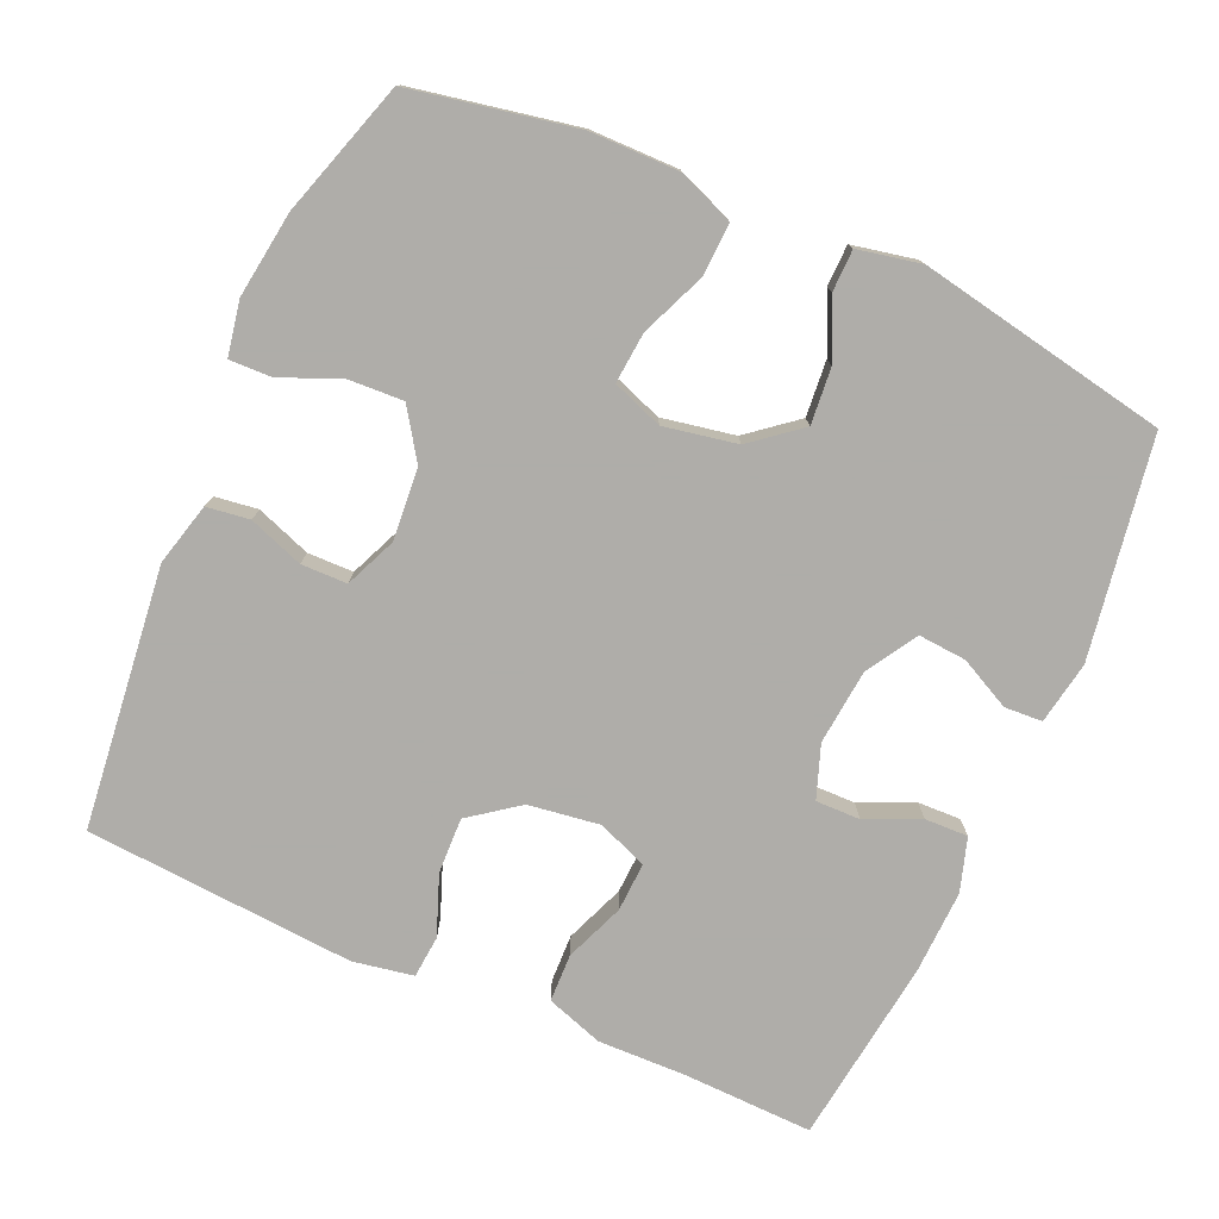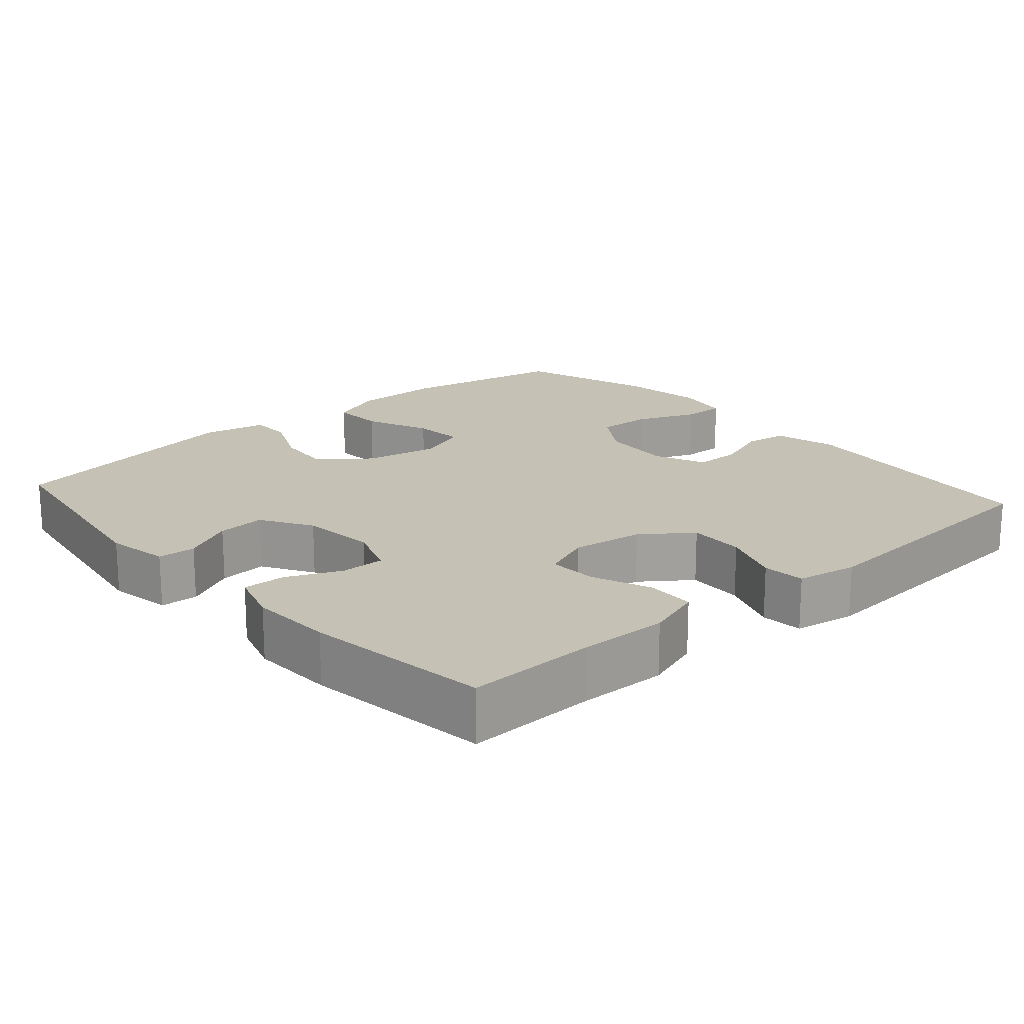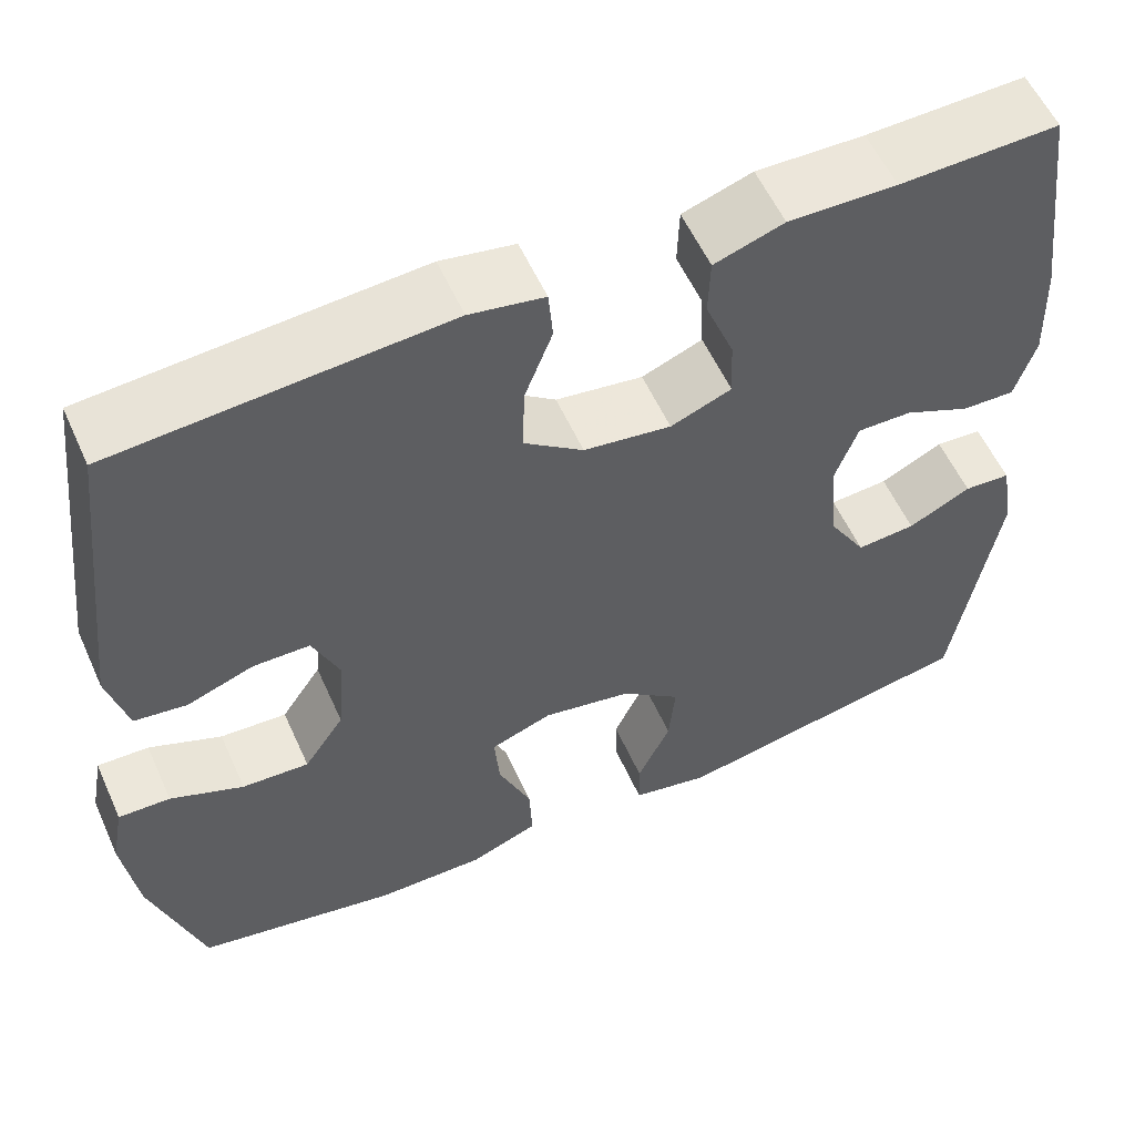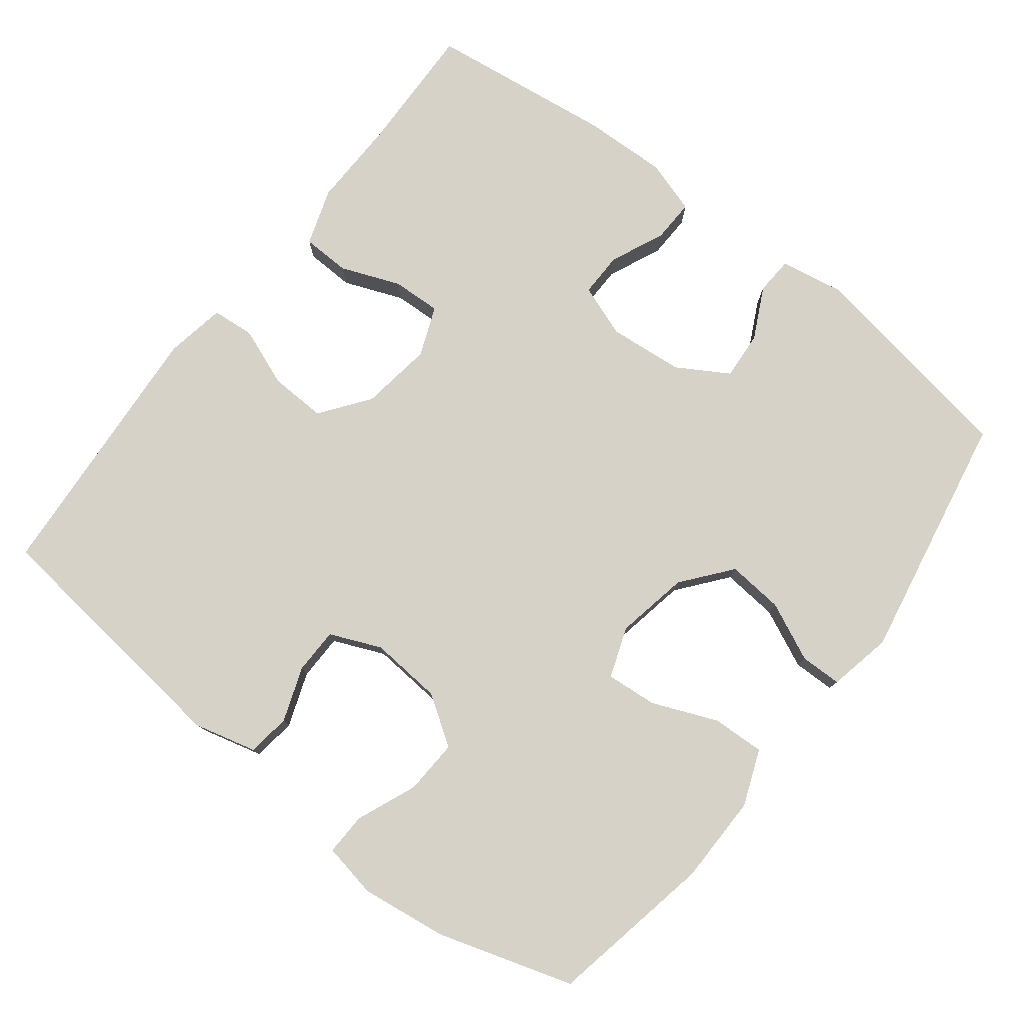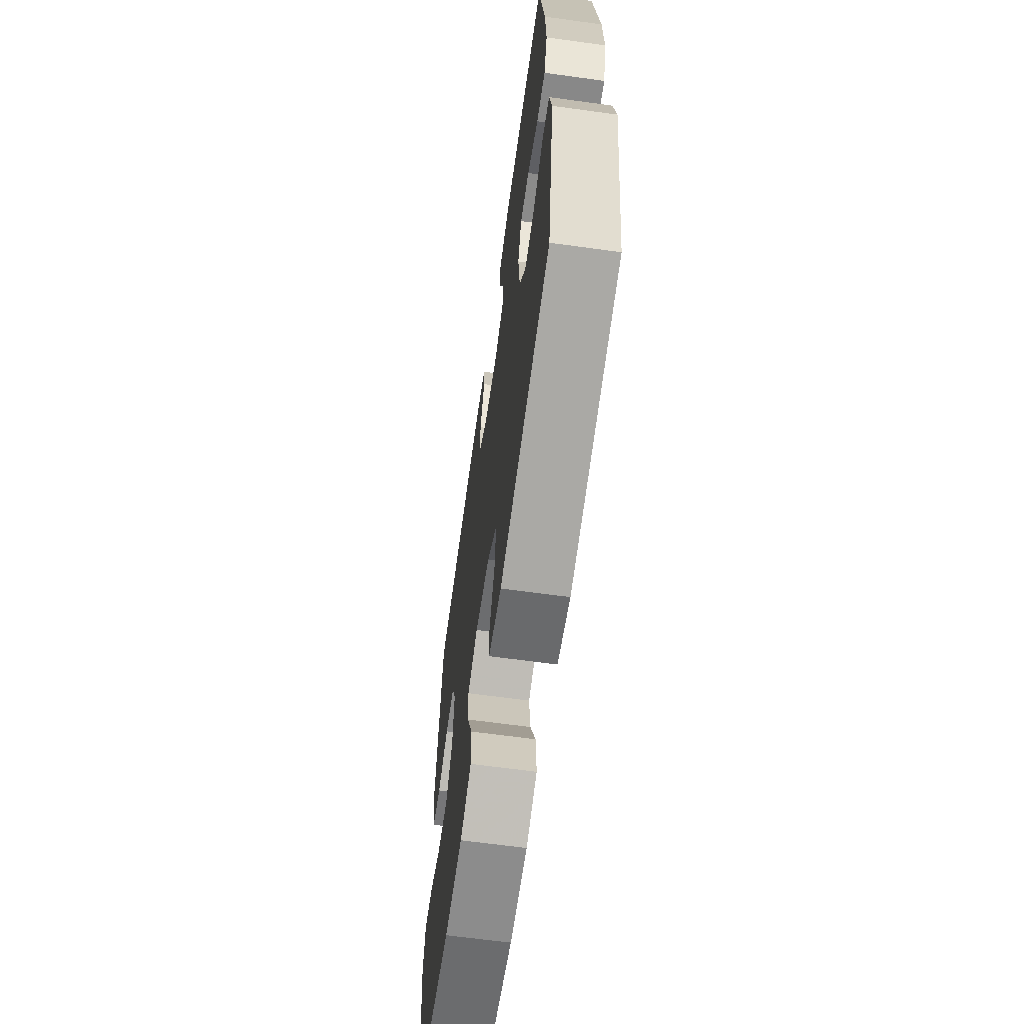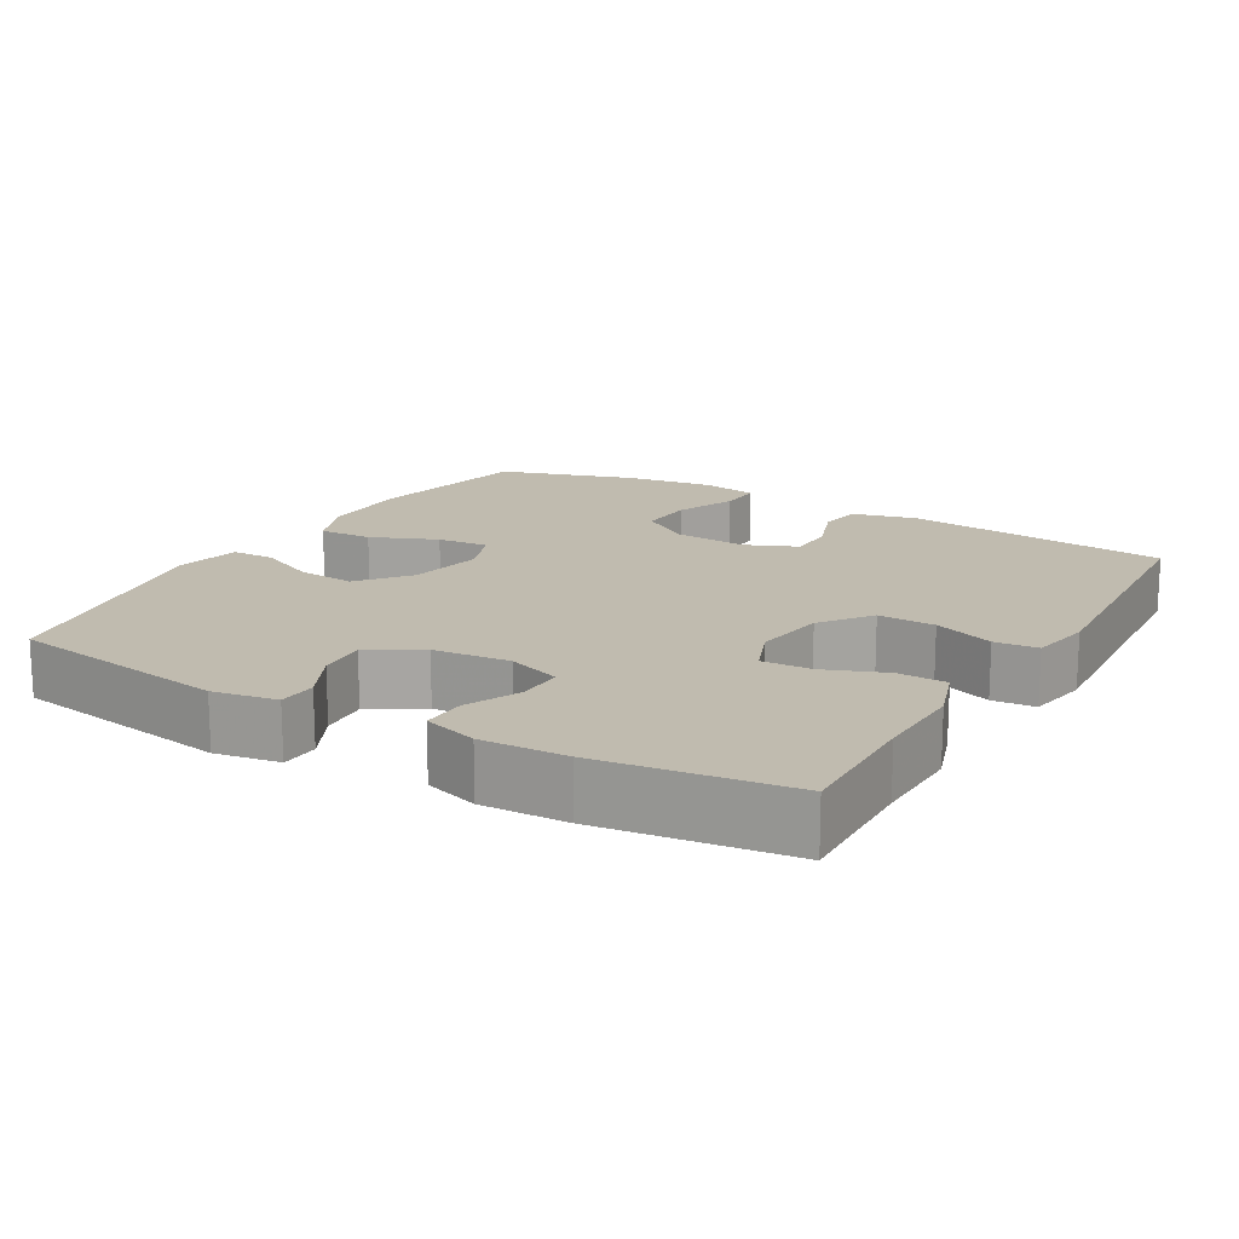
<metadata>
{"format":"obj","ext":"obj","renderer":"f3d","projection":"perspective","resolution":1024,"background":"white","views":[{"elev":-77.2,"azim":156.1,"up":"+Y"},{"elev":18.7,"azim":-41.4,"up":"+Y"},{"elev":56.7,"azim":155.9,"up":"+Z"},{"elev":78.4,"azim":127.8,"up":"+Y"},{"elev":-64.7,"azim":-97.9,"up":"+Z"},{"elev":16.2,"azim":-59.8,"up":"+Y"}]}
</metadata>
<code>
v -0.5 0.07 -0.5
v -0.549 0.07 -0.2
v -0.534 0.07 -0.114
v -0.482 0.07 -0.111
v -0.412 0.07 -0.146
v -0.346 0.07 -0.151
v -0.304 0.07 -0.081
v -0.294 0.07 0.022
v -0.32 0.07 0.094
v -0.381 0.07 0.093
v -0.455 0.07 0.06
v -0.514 0.07 0.058
v -0.537 0.07 0.131
v -0.533 0.07 0.246
v -0.5 0.07 0.5
v -0.322 0.07 0.495
v -0.201 0.07 0.498
v -0.123 0.07 0.472
v -0.121 0.07 0.406
v -0.153 0.07 0.325
v -0.156 0.07 0.258
v -0.088 0.07 0.231
v 0.01 0.07 0.245
v 0.077 0.07 0.295
v 0.074 0.07 0.372
v 0.043 0.07 0.453
v 0.048 0.07 0.511
v 0.131 0.07 0.526
v 0.5 0.07 0.5
v 0.541 0.07 0.142
v 0.519 0.07 0.056
v 0.46 0.07 0.048
v 0.385 0.07 0.075
v 0.322 0.07 0.074
v 0.292 0.07 0.004
v 0.3 0.07 -0.095
v 0.345 0.07 -0.162
v 0.42 0.07 -0.158
v 0.502 0.07 -0.124
v 0.56 0.07 -0.122
v 0.574 0.07 -0.197
v 0.558 0.07 -0.315
v 0.5 0.07 -0.5
v 0.274 0.07 -0.544
v 0.152 0.07 -0.545
v 0.076 0.07 -0.515
v 0.079 0.07 -0.443
v 0.116 0.07 -0.354
v 0.122 0.07 -0.284
v 0.053 0.07 -0.259
v -0.047 0.07 -0.278
v -0.114 0.07 -0.332
v -0.107 0.07 -0.409
v -0.07 0.07 -0.489
v -0.071 0.07 -0.546
v -0.158 0.07 -0.564
v -0.5 0 -0.5
v -0.549 0 -0.2
v -0.534 0 -0.114
v -0.482 0 -0.111
v -0.412 0 -0.146
v -0.346 0 -0.151
v -0.304 0 -0.081
v -0.294 0 0.022
v -0.32 0 0.094
v -0.381 0 0.093
v -0.455 0 0.06
v -0.514 0 0.058
v -0.537 0 0.131
v -0.533 0 0.246
v -0.5 0 0.5
v -0.322 0 0.495
v -0.201 0 0.498
v -0.123 0 0.472
v -0.121 0 0.406
v -0.153 0 0.325
v -0.156 0 0.258
v -0.088 0 0.231
v 0.01 0 0.245
v 0.077 0 0.295
v 0.074 0 0.372
v 0.043 0 0.453
v 0.048 0 0.511
v 0.131 0 0.526
v 0.5 0 0.5
v 0.541 0 0.142
v 0.519 0 0.056
v 0.46 0 0.048
v 0.385 0 0.075
v 0.322 0 0.074
v 0.292 0 0.004
v 0.3 0 -0.095
v 0.345 0 -0.162
v 0.42 0 -0.158
v 0.502 0 -0.124
v 0.56 0 -0.122
v 0.574 0 -0.197
v 0.558 0 -0.315
v 0.5 0 -0.5
v 0.274 0 -0.544
v 0.152 0 -0.545
v 0.076 0 -0.515
v 0.079 0 -0.443
v 0.116 0 -0.354
v 0.122 0 -0.284
v 0.053 0 -0.259
v -0.047 0 -0.278
v -0.114 0 -0.332
v -0.107 0 -0.409
v -0.07 0 -0.489
v -0.071 0 -0.546
v -0.158 0 -0.564
f 3 4 5
f 2 3 5
f 1 2 5
f 56 1 5
f 55 56 5
f 54 55 5
f 53 54 5
f 52 53 5 6
f 51 52 6 7
f 50 51 7 8
f 49 50 8 9
f 46 47 48
f 45 46 48
f 44 45 48
f 43 44 48
f 42 43 48
f 41 42 48
f 40 41 48
f 39 40 48
f 38 39 48
f 37 38 48 49
f 36 37 49 9
f 31 32 33
f 30 31 33
f 29 30 33
f 28 29 33
f 27 28 33
f 26 27 33
f 25 26 33
f 24 25 33 34
f 23 24 34 35
f 18 19 20
f 17 18 20
f 16 17 20
f 16 20 21
f 15 16 21
f 14 15 21
f 13 14 21
f 12 13 21
f 11 12 21
f 10 11 21
f 9 10 21 22
f 23 35 36
f 22 23 36
f 9 22 36
f 61 60 59
f 61 59 58
f 61 58 57
f 61 57 112
f 61 112 111
f 61 111 110
f 61 110 109
f 62 61 109 108
f 63 62 108 107
f 64 63 107 106
f 65 64 106 105
f 104 103 102
f 104 102 101
f 104 101 100
f 104 100 99
f 104 99 98
f 104 98 97
f 104 97 96
f 104 96 95
f 104 95 94
f 105 104 94 93
f 65 105 93 92
f 89 88 87
f 89 87 86
f 89 86 85
f 89 85 84
f 89 84 83
f 89 83 82
f 89 82 81
f 90 89 81 80
f 91 90 80 79
f 76 75 74
f 76 74 73
f 76 73 72
f 77 76 72
f 77 72 71
f 77 71 70
f 77 70 69
f 77 69 68
f 77 68 67
f 77 67 66
f 78 77 66 65
f 92 91 79
f 92 79 78
f 92 78 65
f 1 57 58 2
f 2 58 59 3
f 3 59 60 4
f 4 60 61 5
f 5 61 62 6
f 6 62 63 7
f 7 63 64 8
f 8 64 65 9
f 9 65 66 10
f 10 66 67 11
f 11 67 68 12
f 12 68 69 13
f 13 69 70 14
f 14 70 71 15
f 15 71 72 16
f 16 72 73 17
f 17 73 74 18
f 18 74 75 19
f 19 75 76 20
f 20 76 77 21
f 21 77 78 22
f 22 78 79 23
f 23 79 80 24
f 24 80 81 25
f 25 81 82 26
f 26 82 83 27
f 27 83 84 28
f 28 84 85 29
f 29 85 86 30
f 30 86 87 31
f 31 87 88 32
f 32 88 89 33
f 33 89 90 34
f 34 90 91 35
f 35 91 92 36
f 36 92 93 37
f 37 93 94 38
f 38 94 95 39
f 39 95 96 40
f 40 96 97 41
f 41 97 98 42
f 42 98 99 43
f 43 99 100 44
f 44 100 101 45
f 45 101 102 46
f 46 102 103 47
f 47 103 104 48
f 48 104 105 49
f 49 105 106 50
f 50 106 107 51
f 51 107 108 52
f 52 108 109 53
f 53 109 110 54
f 54 110 111 55
f 55 111 112 56
f 56 112 57 1

</code>
